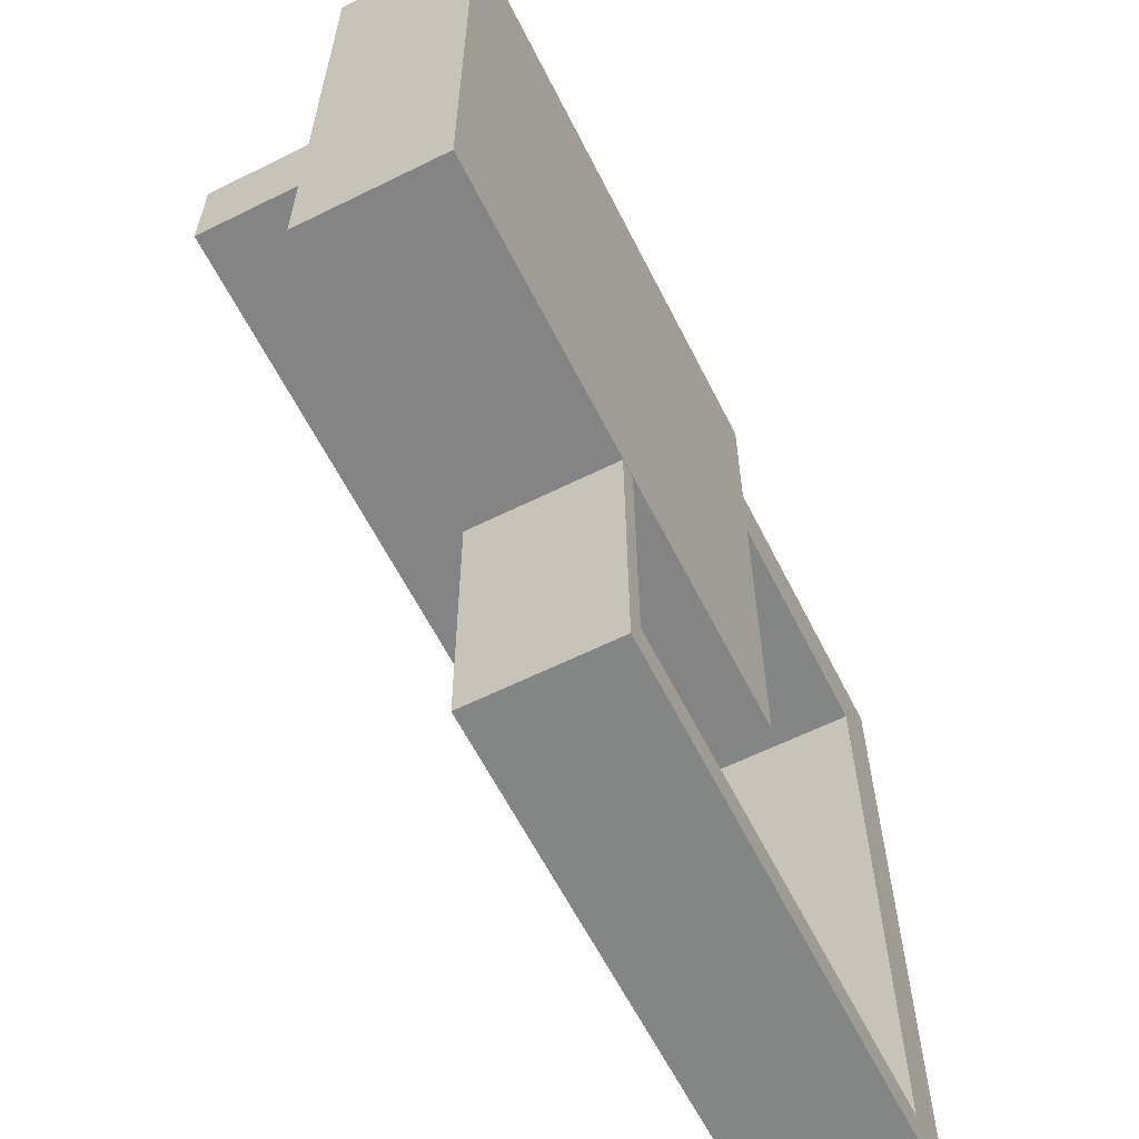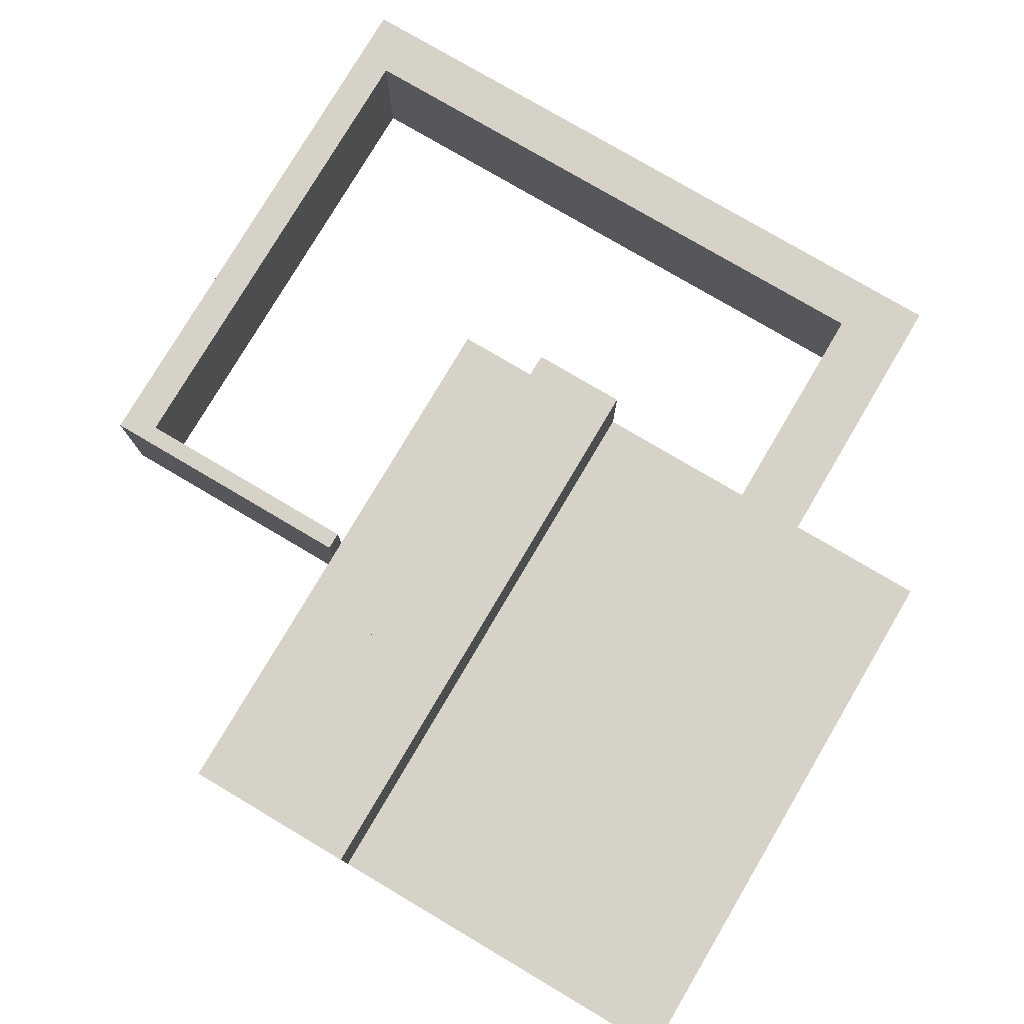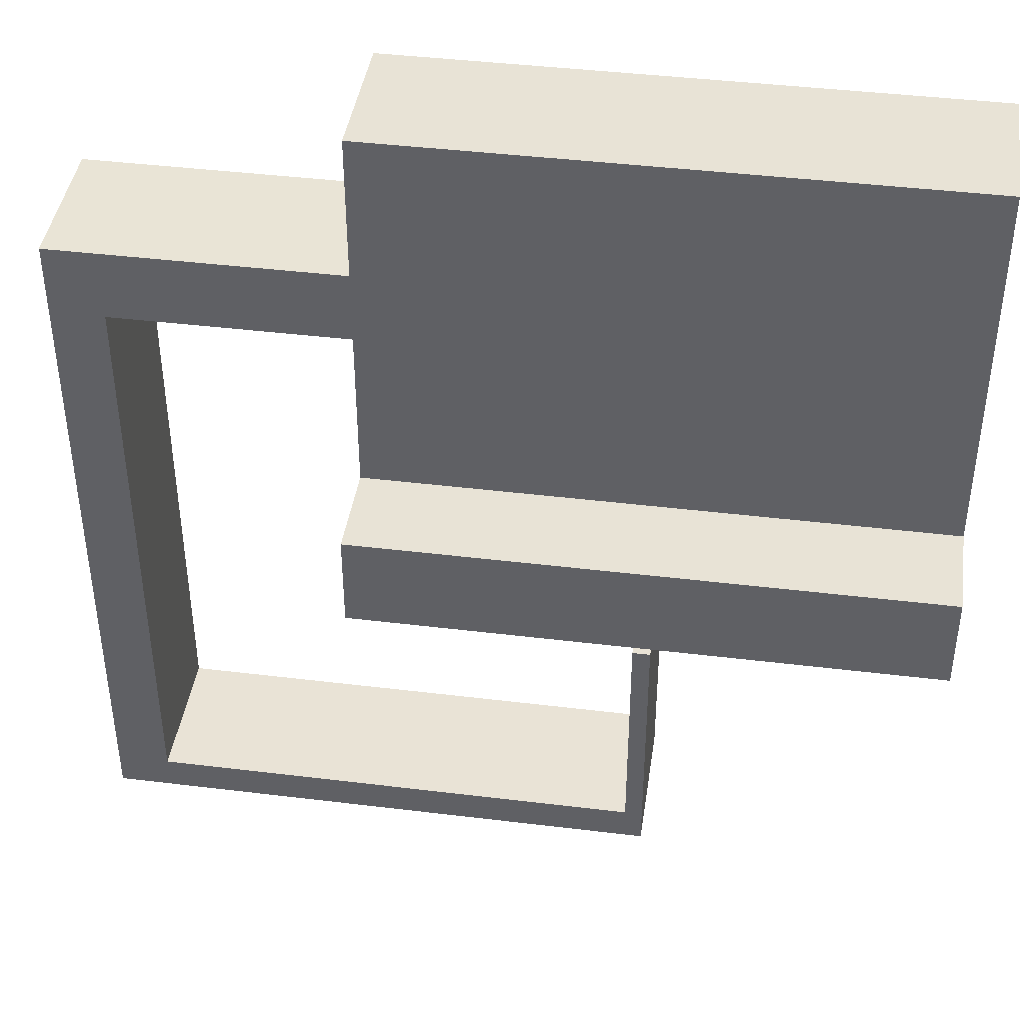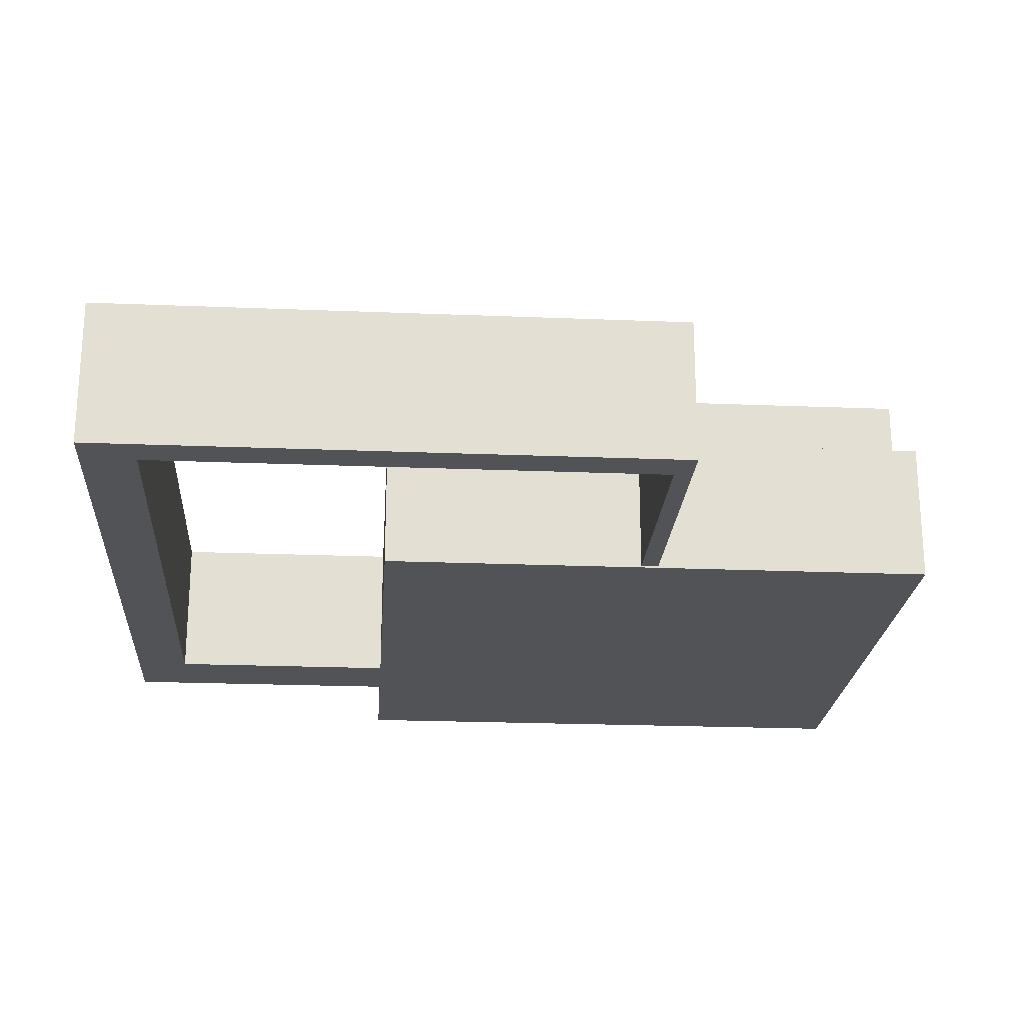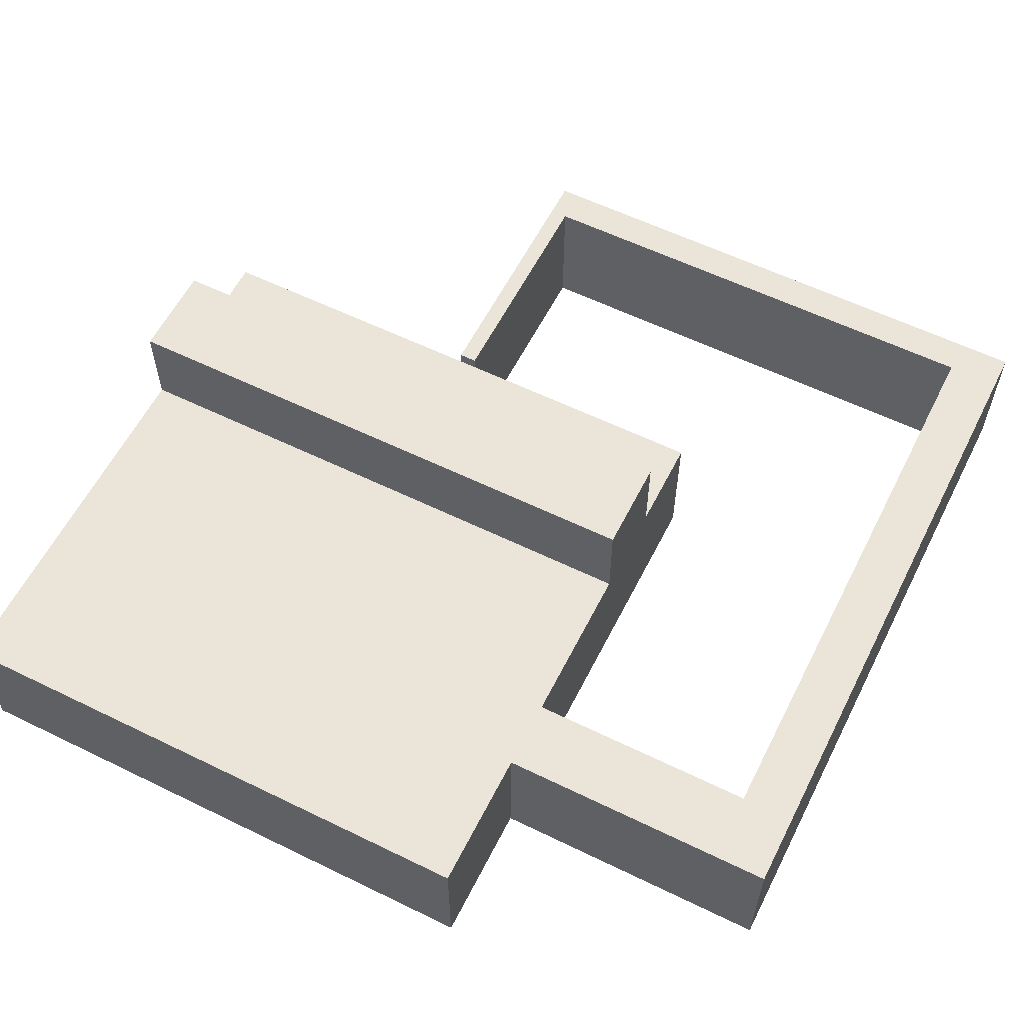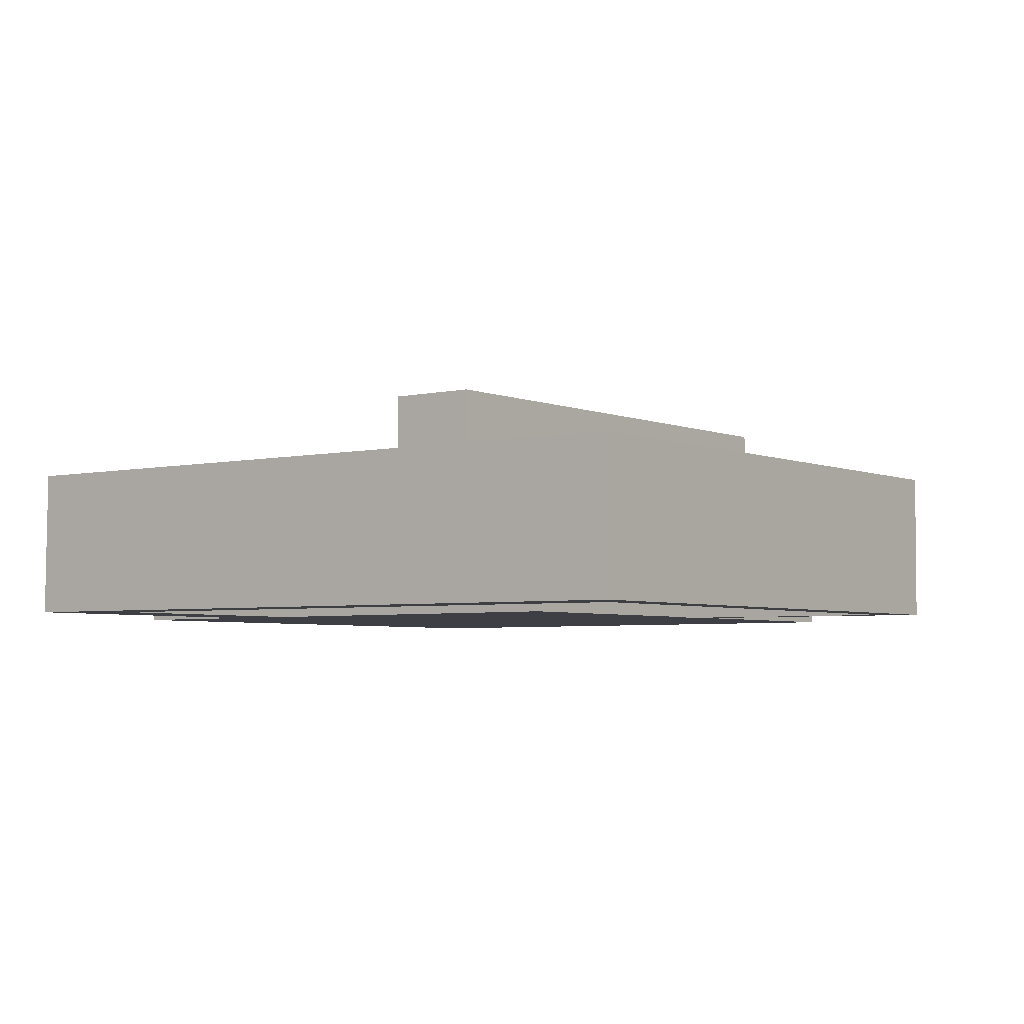
<metadata>
{"format":"obj","ext":"obj","renderer":"f3d","projection":"perspective","resolution":1024,"background":"white","views":[{"elev":-61.5,"azim":-63.3,"up":"+Z"},{"elev":78.1,"azim":-59.4,"up":"+Y"},{"elev":41.9,"azim":-171.6,"up":"+Z"},{"elev":-22.4,"azim":176.0,"up":"+Y"},{"elev":58.9,"azim":26.7,"up":"+Y"},{"elev":-4.4,"azim":127.3,"up":"+Y"}]}
</metadata>
<code>
o Cube.001
v 4 -1e-06 4
v -4 -2 4
v 4 -2 4
v 4 -2 -4
v -4 1e-06 -4
v 4 1e-06 -4
v 4 0 -2.667
v -4 1.333 -2.667
v 4 1.333 -1.333
v 4 1.333 -2.667
v -4 0 -2.667
v 4 0 -1.333
v -4 0 -1.333
v -4 -2 -4
v 4 -2 2.029
v 7.25 1e-06 1
v 8 2e-06 2
v 8 -0.02978 -8
v 4 -0 2
v 4 -0 1
v 7.25 -2 1.006
v 4 -2 1.006
v 8 -2.03 -7.994
v 8 -2 2.029
v 7.25 -2.028 -7.494
v 7.25 -0.02813 -7.5
v 0.25 -2.028 -7.494
v 2e-06 -2.03 -7.994
v 2e-06 -2.017 -4.119
v 1e-06 -0.02979 -8
v 0.25 -0.01736 -4.125
v 0.25 -2.017 -4.119
v 0.25 -0.02813 -7.5
v -4 -1e-06 4
v -4 1.333 -1.333
v 1e-06 -0.01736 -4.125
f 1 2 3
f 4 5 6
f 5 7 6
f 8 9 10
f 11 10 7
f 7 12 4
f 9 13 12
f 13 14 2
f 15 1 3
f 16 17 18
f 15 17 19
f 20 21 22
f 23 17 24
f 23 21 25
f 26 21 16
f 26 27 25
f 28 18 23
f 29 30 28
f 31 29 32
f 33 32 27
f 1 34 2
f 4 14 5
f 5 11 7
f 8 35 9
f 11 8 10
f 7 10 9
f 12 20 22
f 7 9 12
f 4 6 7
f 12 22 4
f 9 35 13
f 13 35 8
f 11 5 14
f 13 8 11
f 2 34 13
f 11 14 13
f 19 1 15
f 30 36 33
f 36 31 33
f 34 1 19
f 12 13 20
f 20 13 34
f 20 34 19
f 16 20 19
f 18 30 26
f 30 33 26
f 16 19 17
f 18 26 16
f 15 24 17
f 20 16 21
f 23 18 17
f 27 32 29
f 15 3 2
f 2 14 22
f 14 4 22
f 15 2 22
f 15 22 21
f 27 29 28
f 25 27 28
f 24 15 21
f 25 28 23
f 24 21 23
f 26 25 21
f 26 33 27
f 28 30 18
f 29 36 30
f 31 36 29
f 33 31 32

</code>
